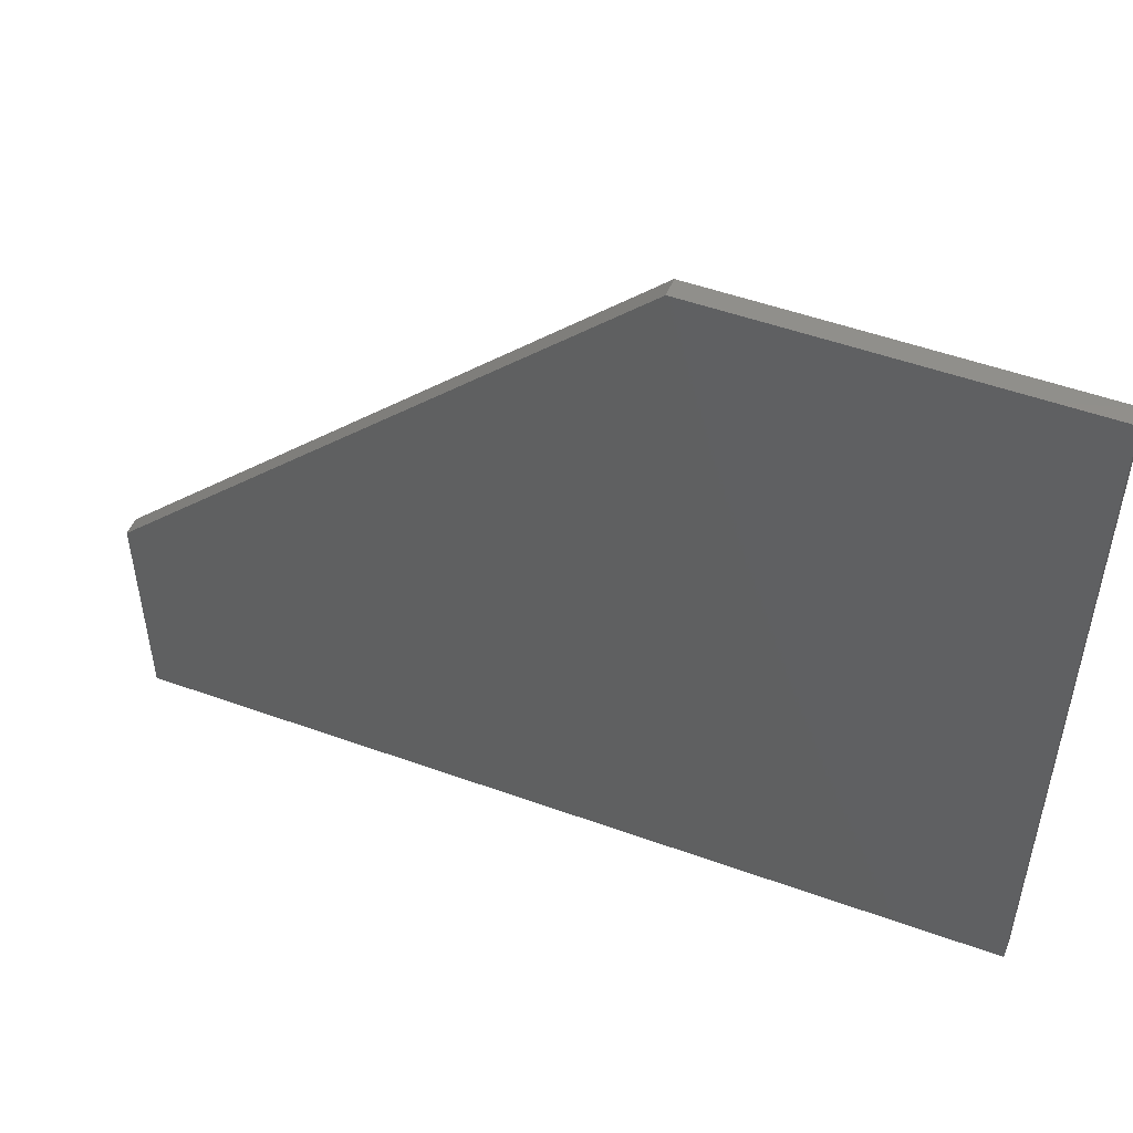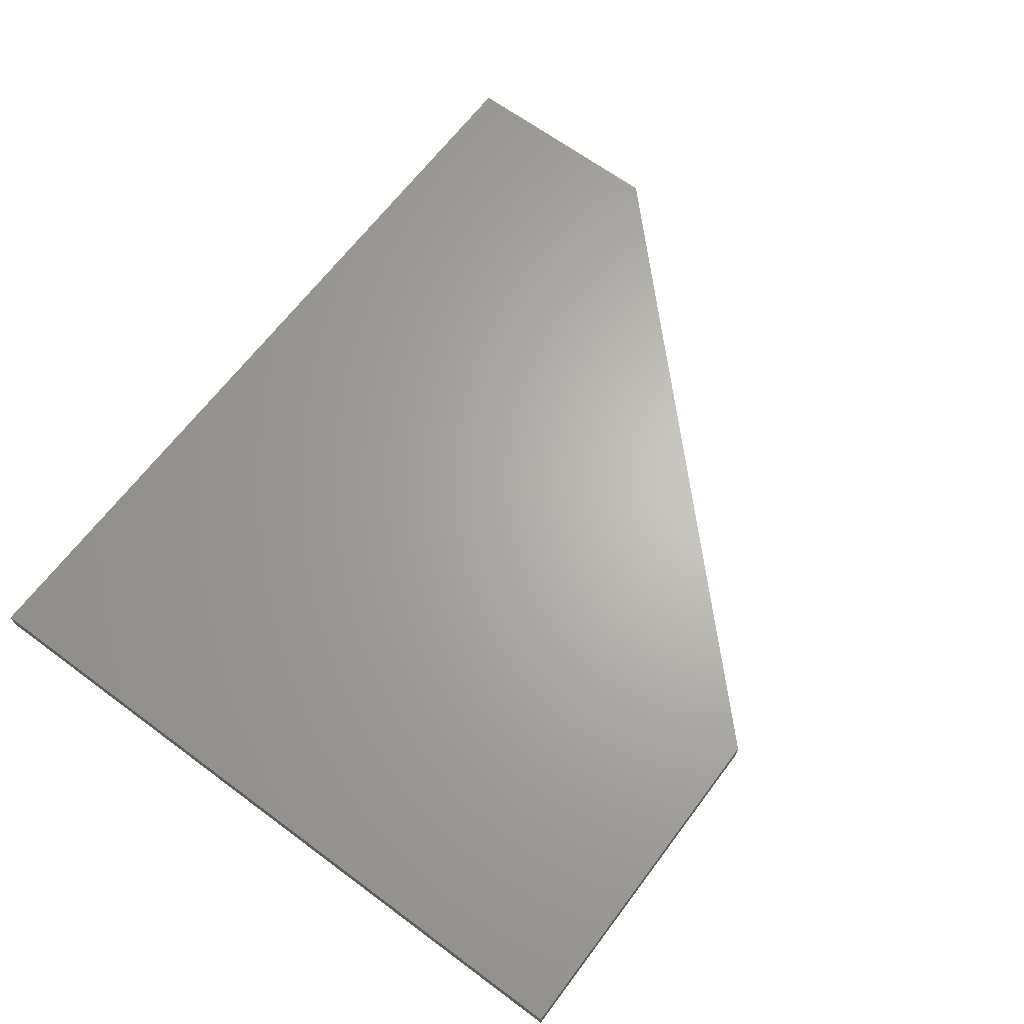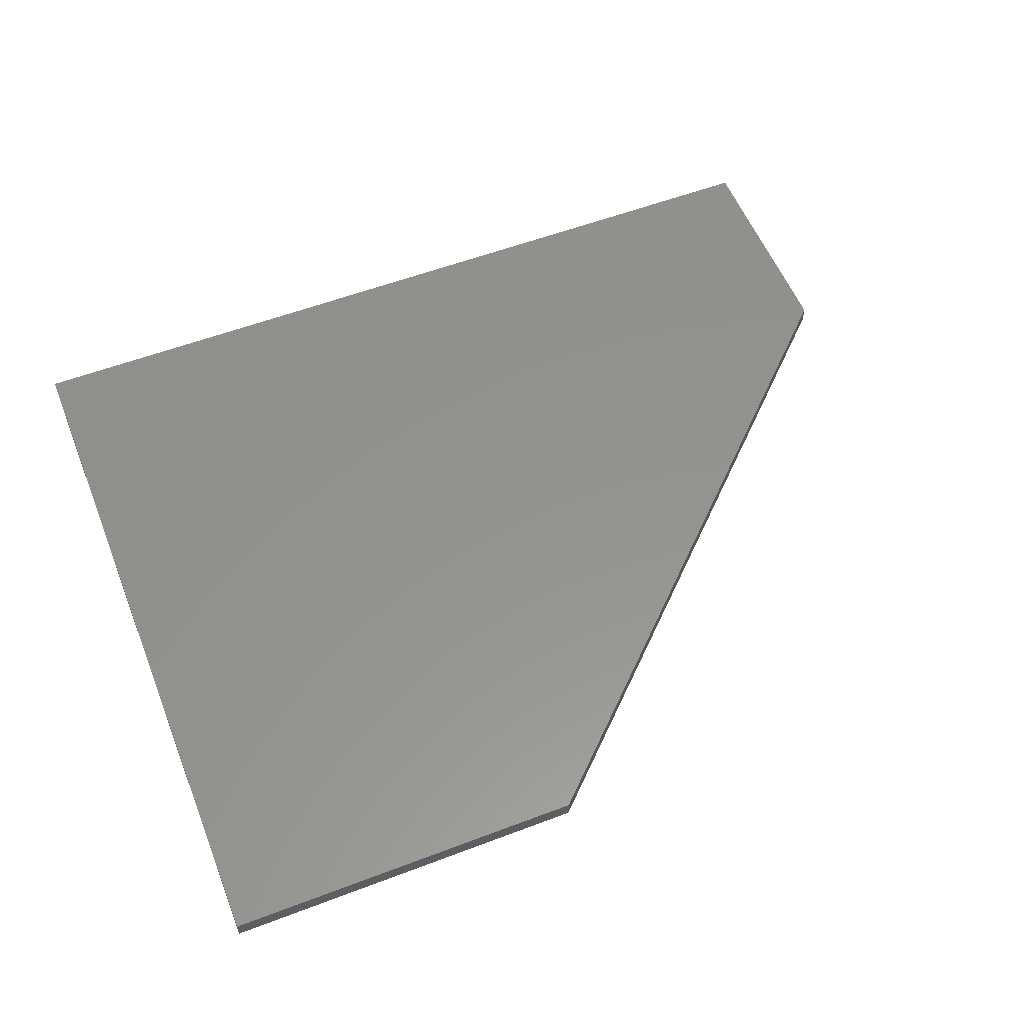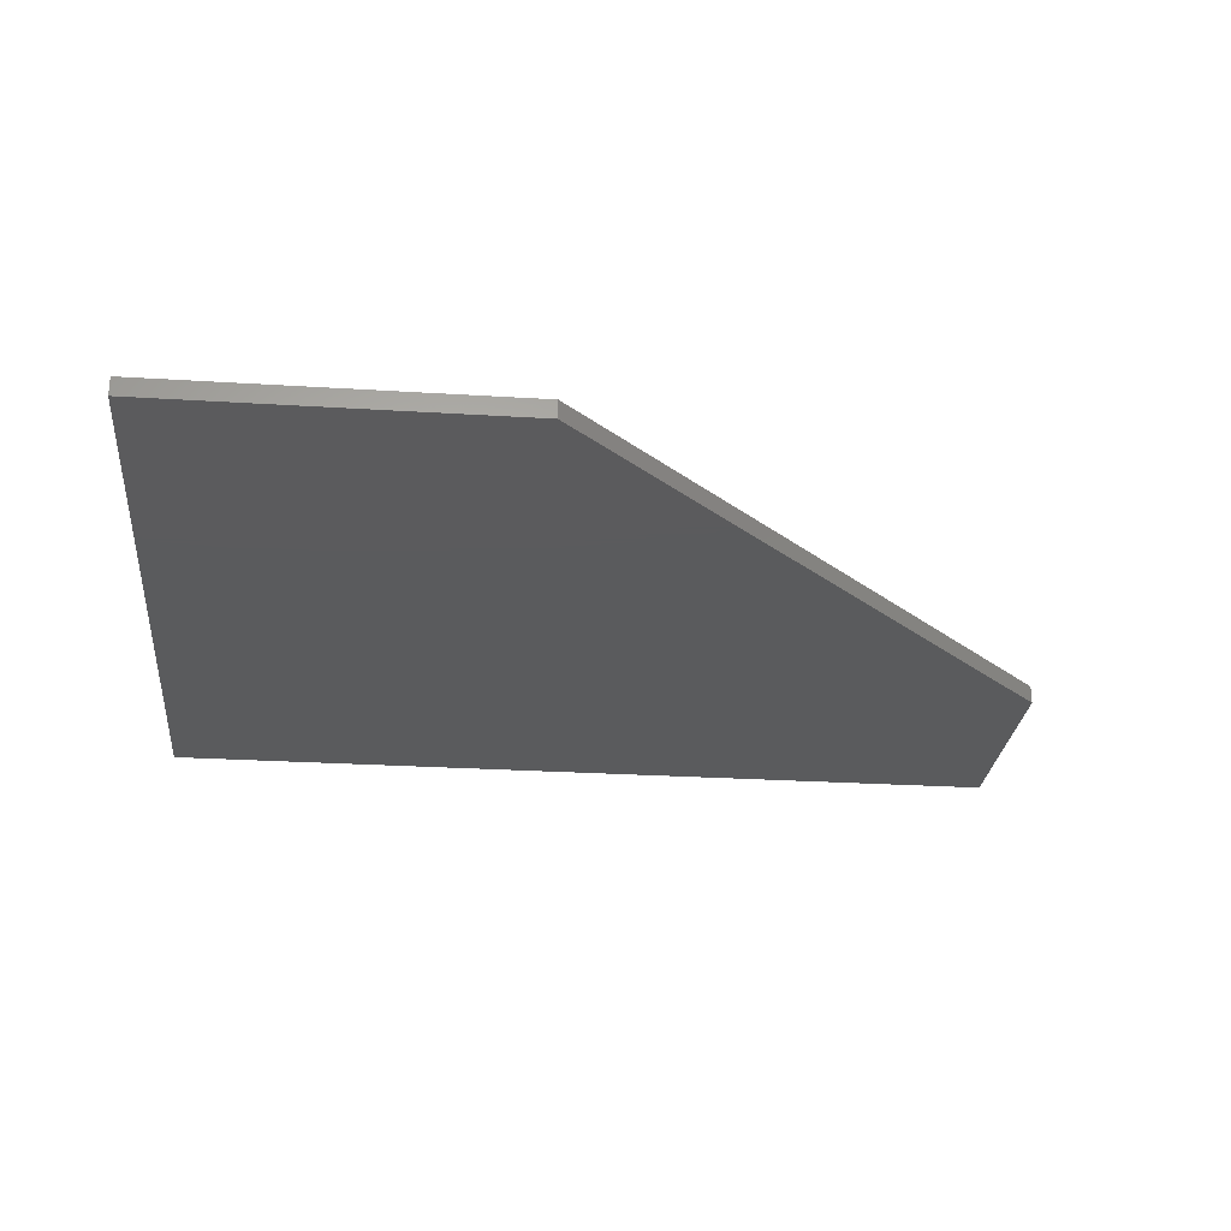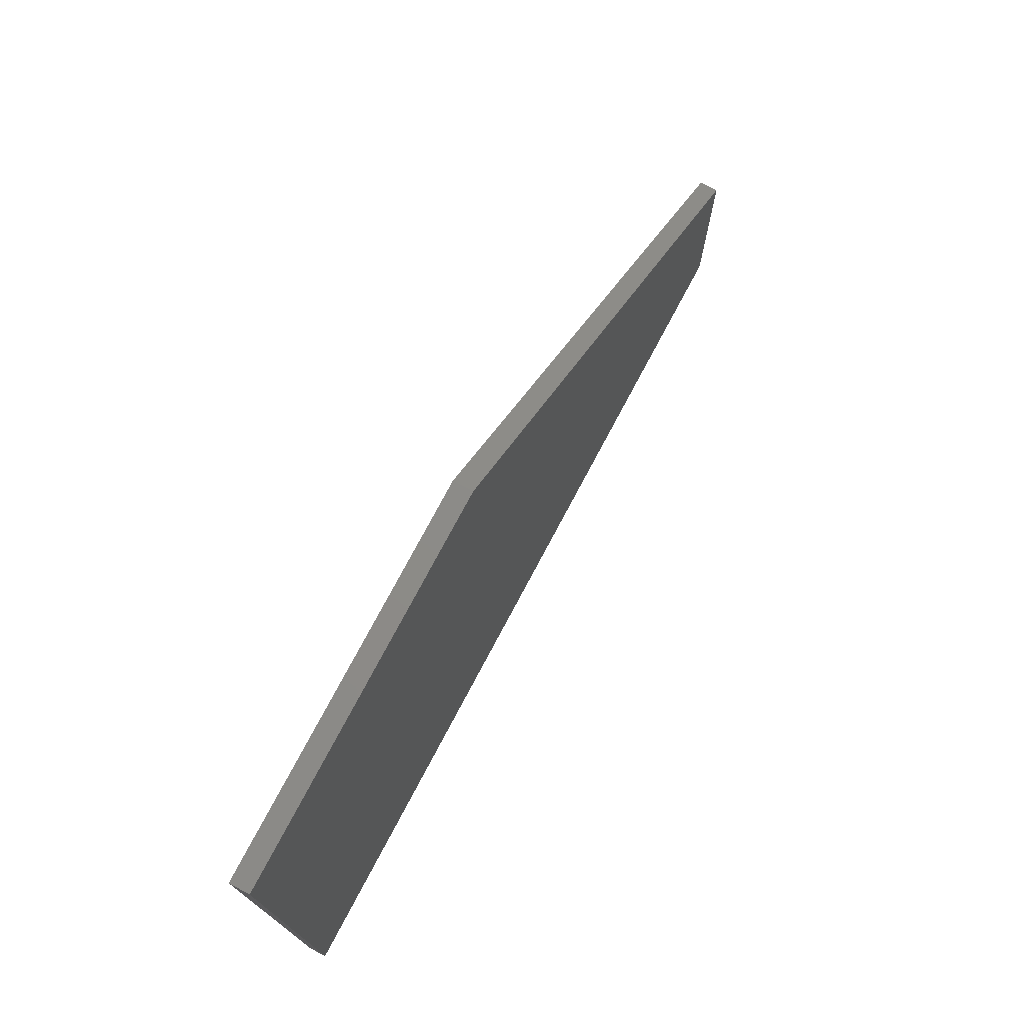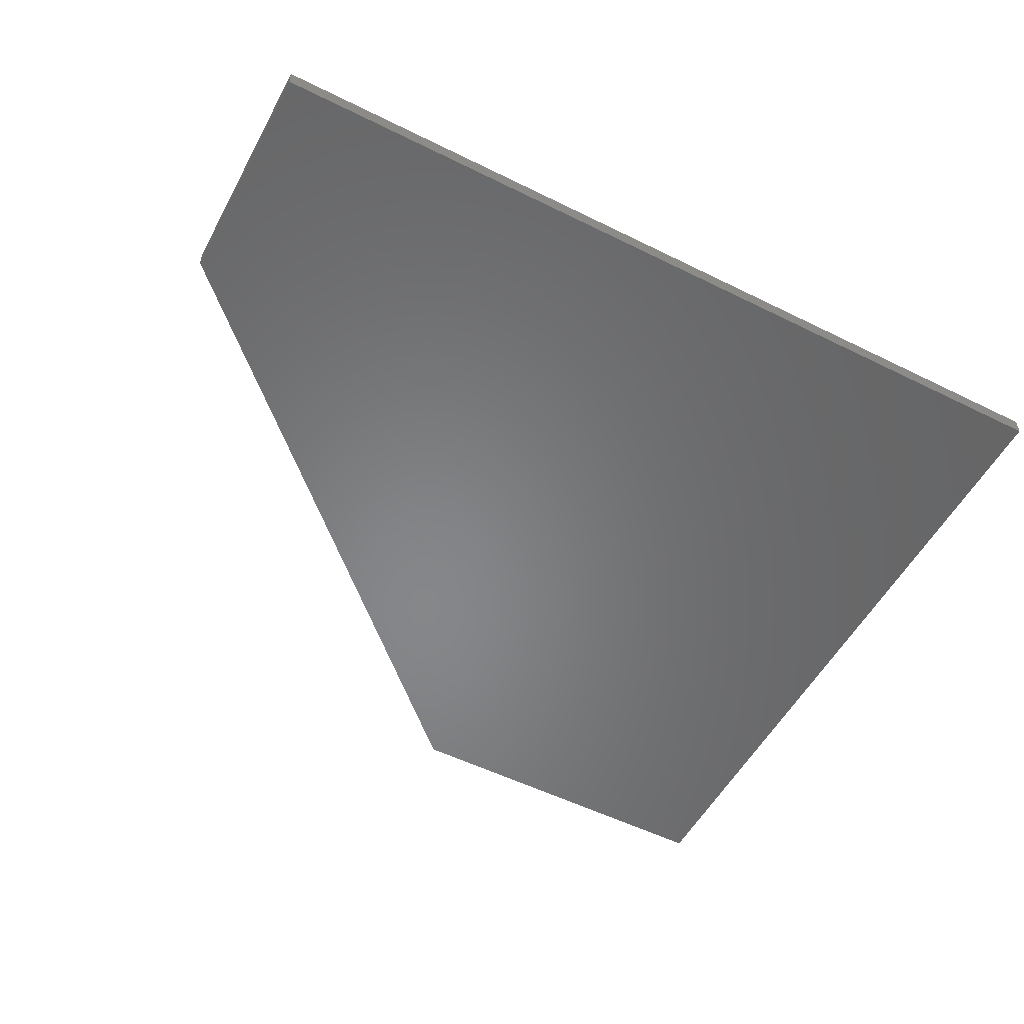
<metadata>
{"format":"stl","ext":"stl","renderer":"f3d","projection":"perspective","resolution":1024,"background":"white","views":[{"elev":50.9,"azim":-158.5,"up":"+Z"},{"elev":65.3,"azim":-53.2,"up":"+Y"},{"elev":56.2,"azim":-21.7,"up":"+Y"},{"elev":-26.6,"azim":-5.6,"up":"+Y"},{"elev":75.6,"azim":-62.0,"up":"+Z"},{"elev":-53.6,"azim":152.1,"up":"+Y"}]}
</metadata>
<code>
# stl→obj: 10 verts, 16 faces
v 0.3047 0.01562 -0.001316
v 0.75 0.01562 -0.431
v 3.819e-17 0.01562 -0.001316
v 0.75 0.01562 -0.625
v 0 0.01562 -0.625
v 0 0 -0.625
v 0.75 -5.099e-33 -0.625
v 3.819e-17 6.924e-17 -0.001316
v 0.75 2.154e-17 -0.431
v 0.3047 6.924e-17 -0.001316
f 1 2 3
f 3 2 4
f 3 4 5
f 6 7 8
f 8 7 9
f 8 9 10
f 1 3 10
f 10 3 8
f 4 2 7
f 7 2 9
f 10 9 1
f 1 9 2
f 3 5 8
f 8 5 6
f 5 4 6
f 6 4 7

</code>
